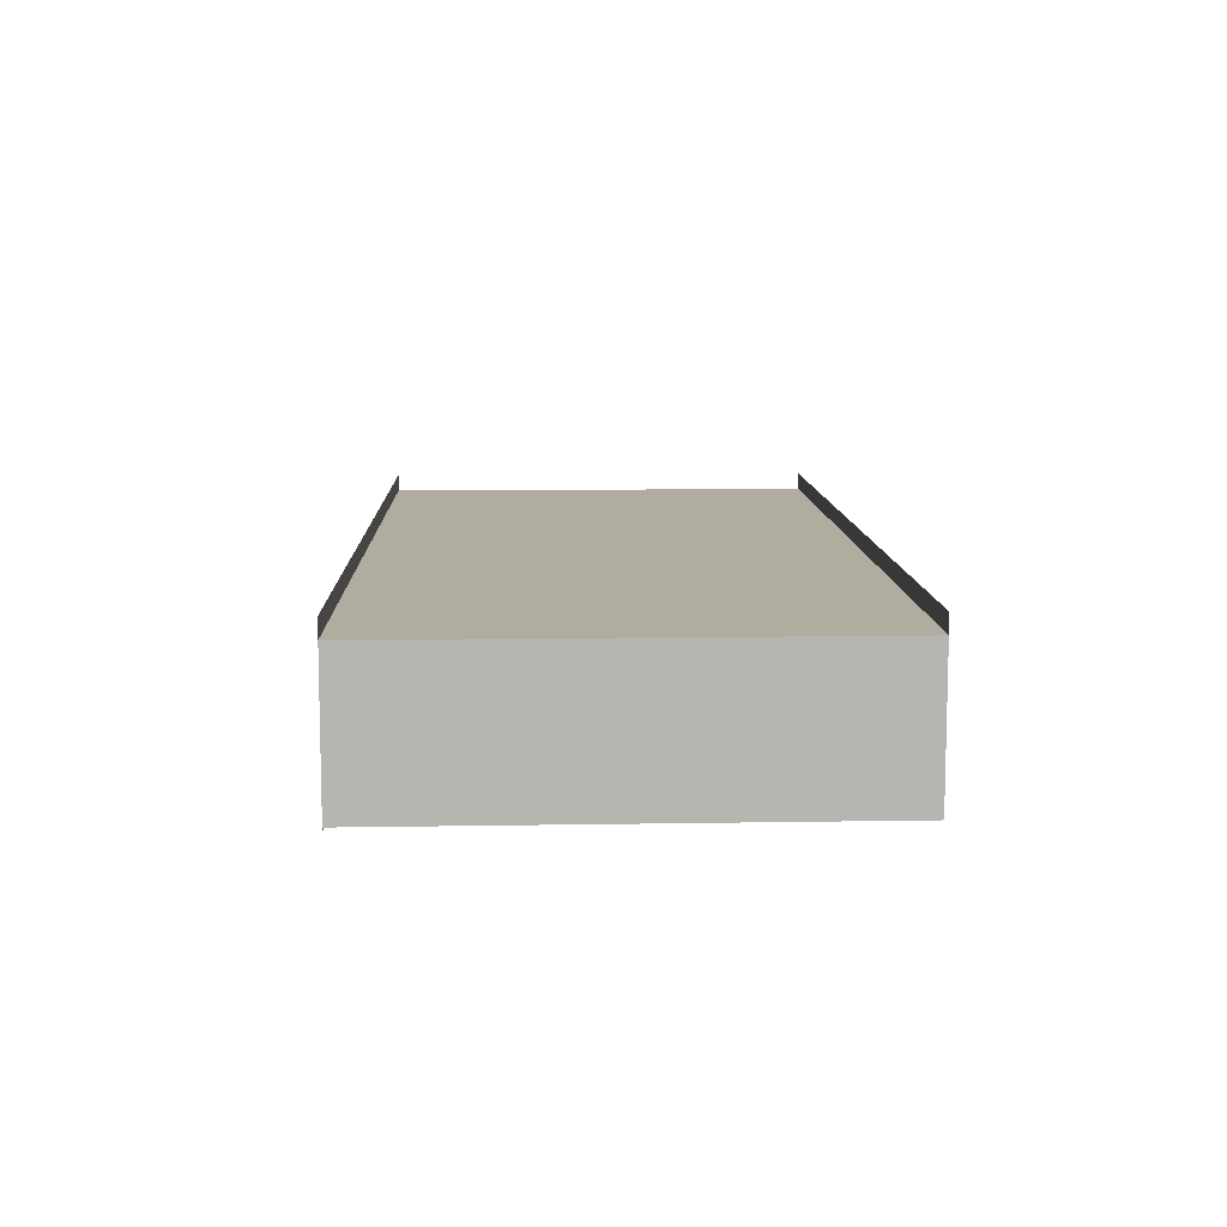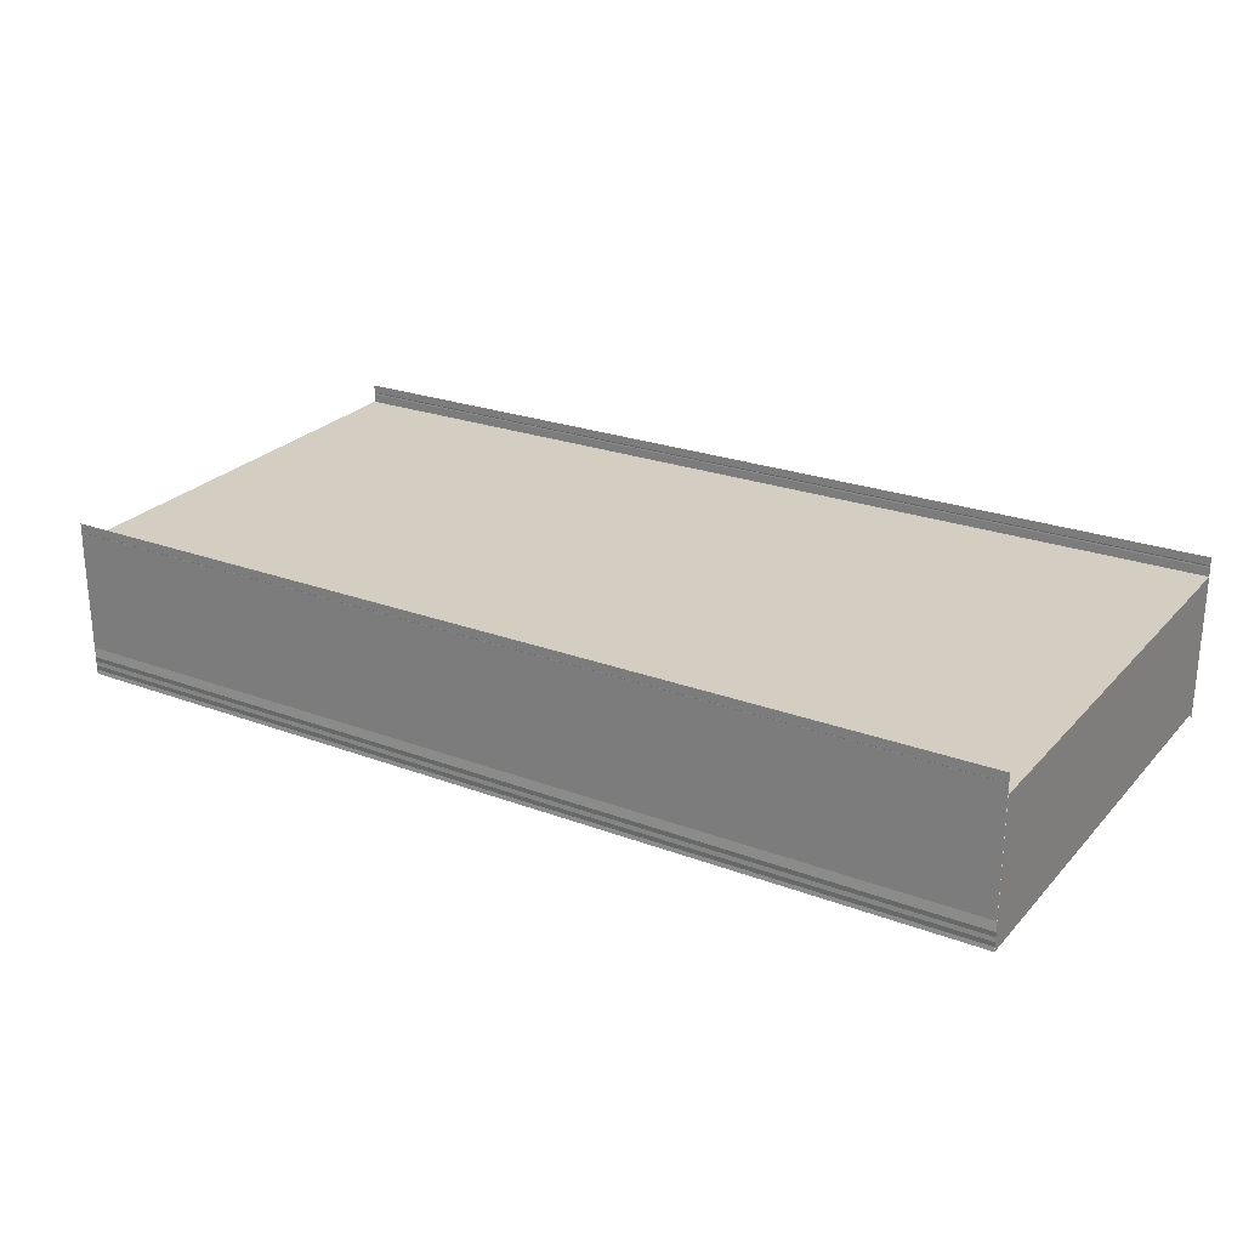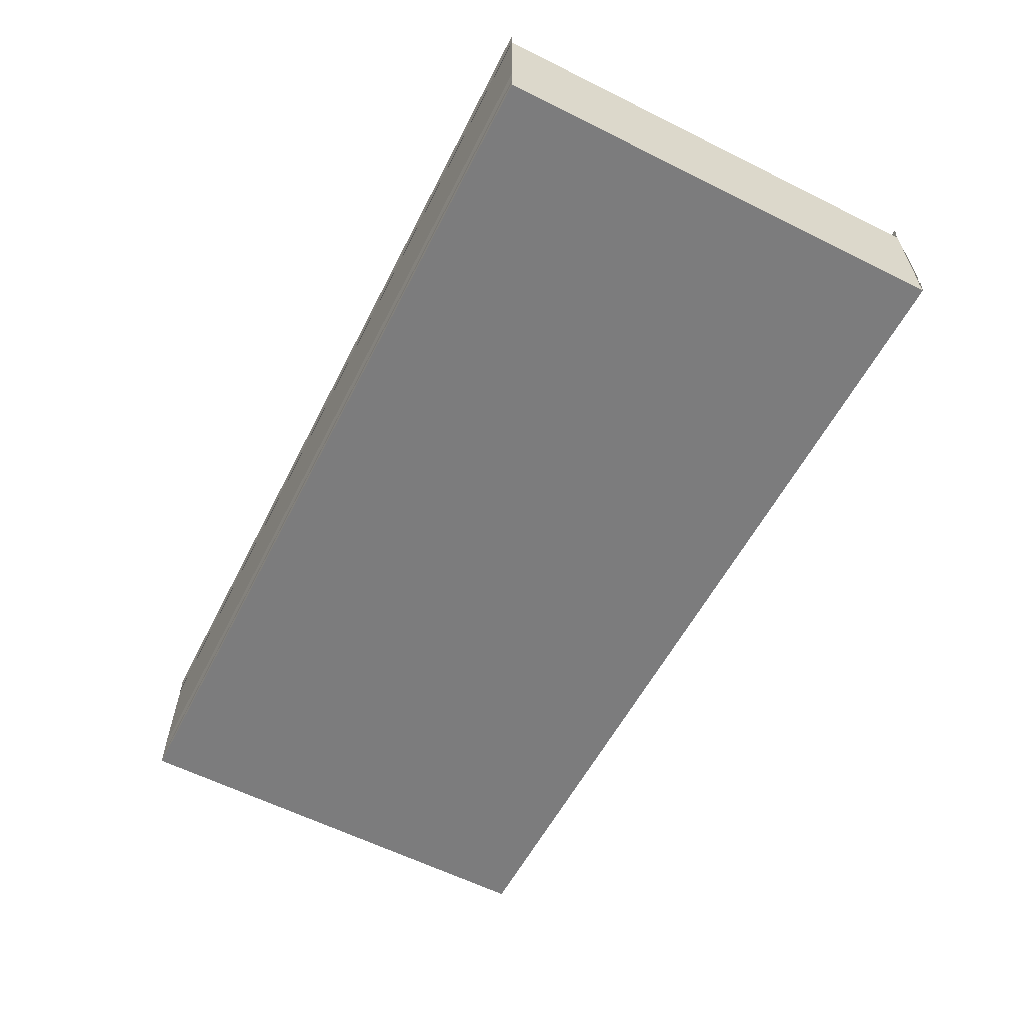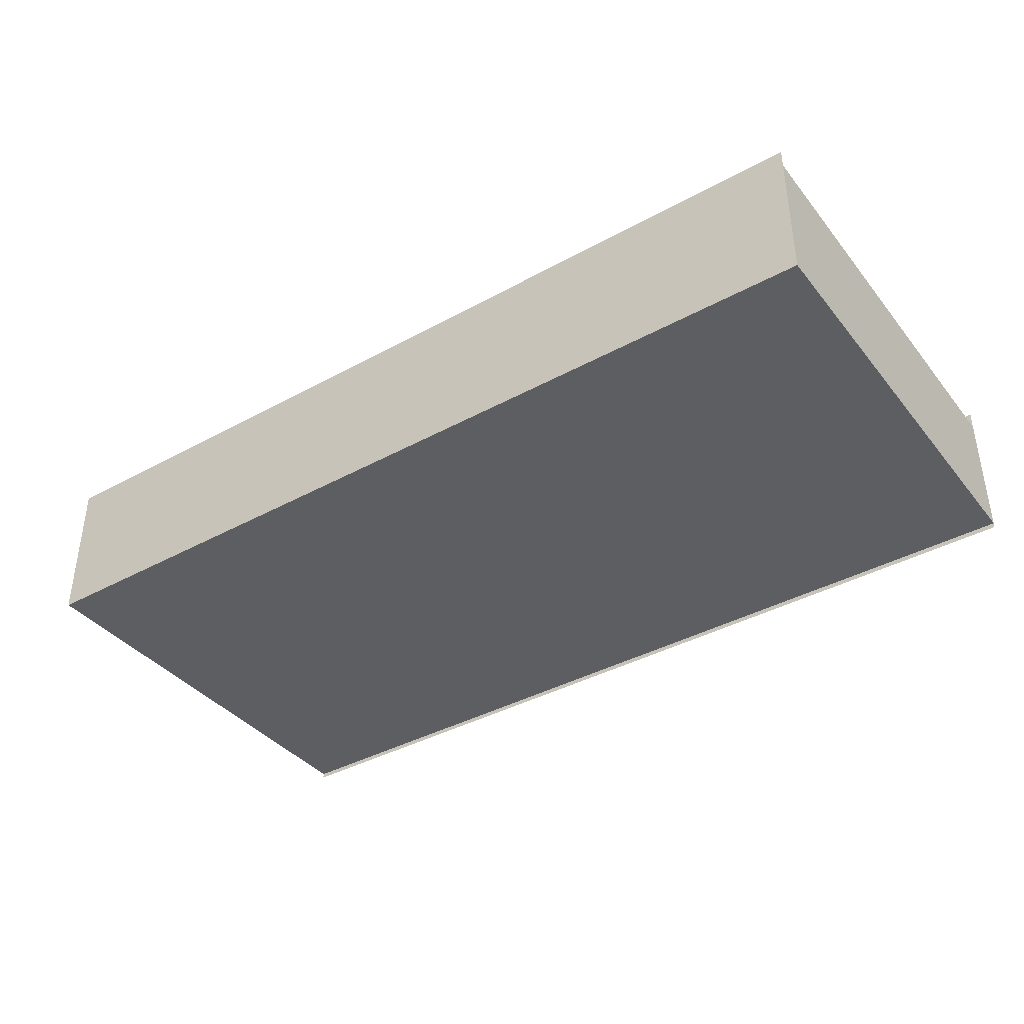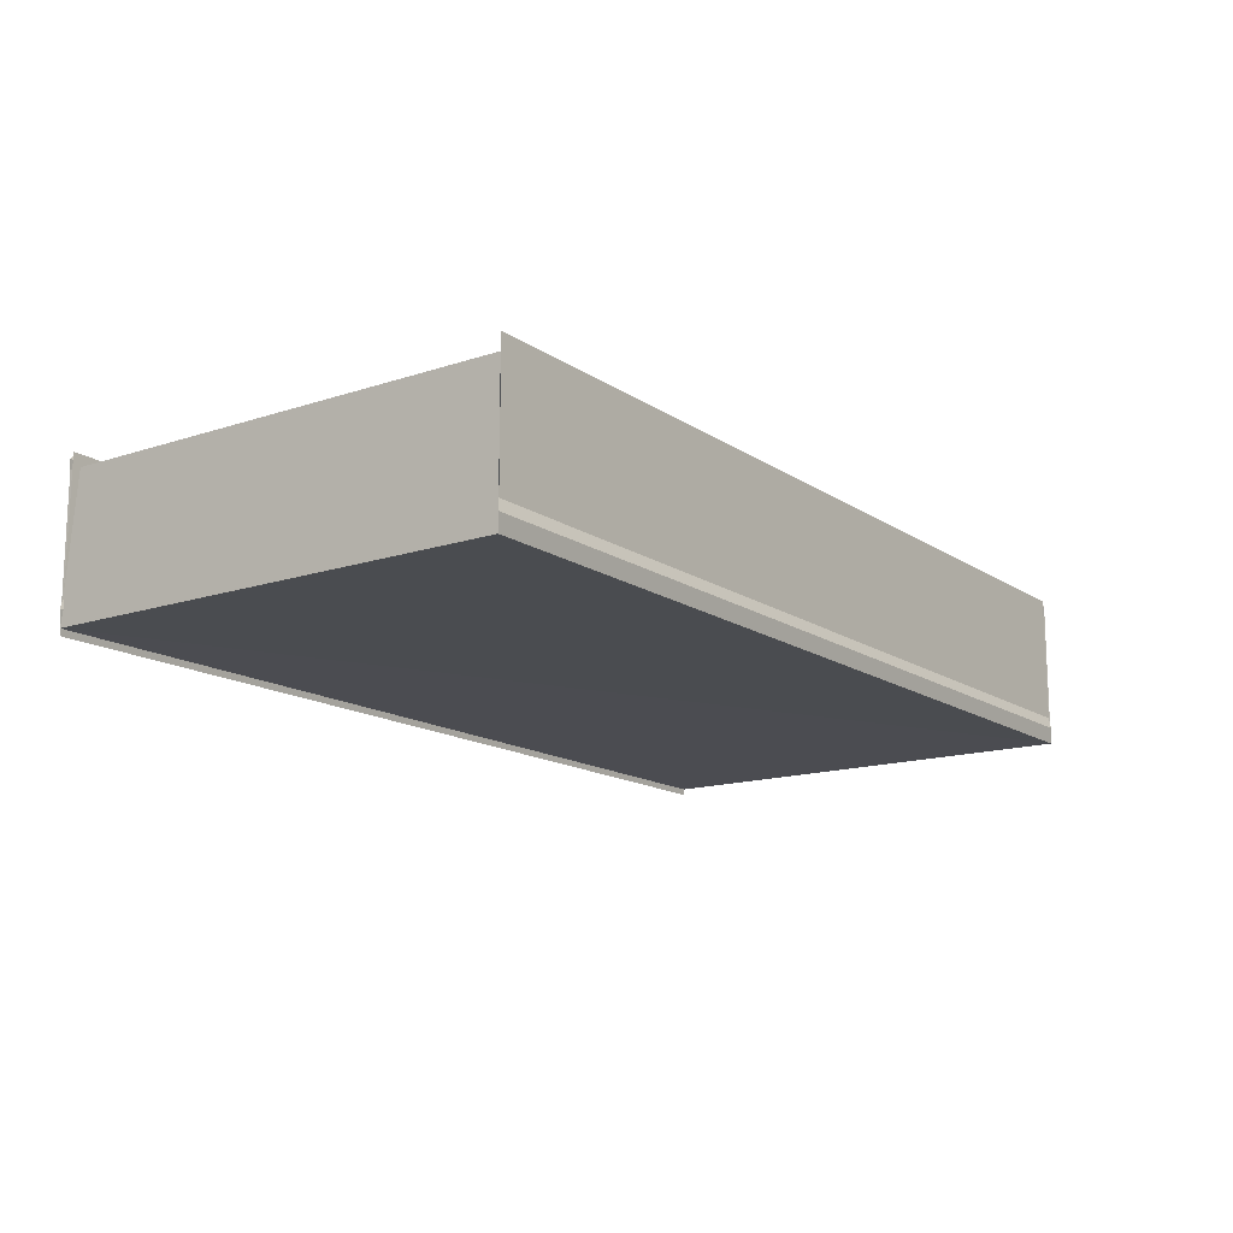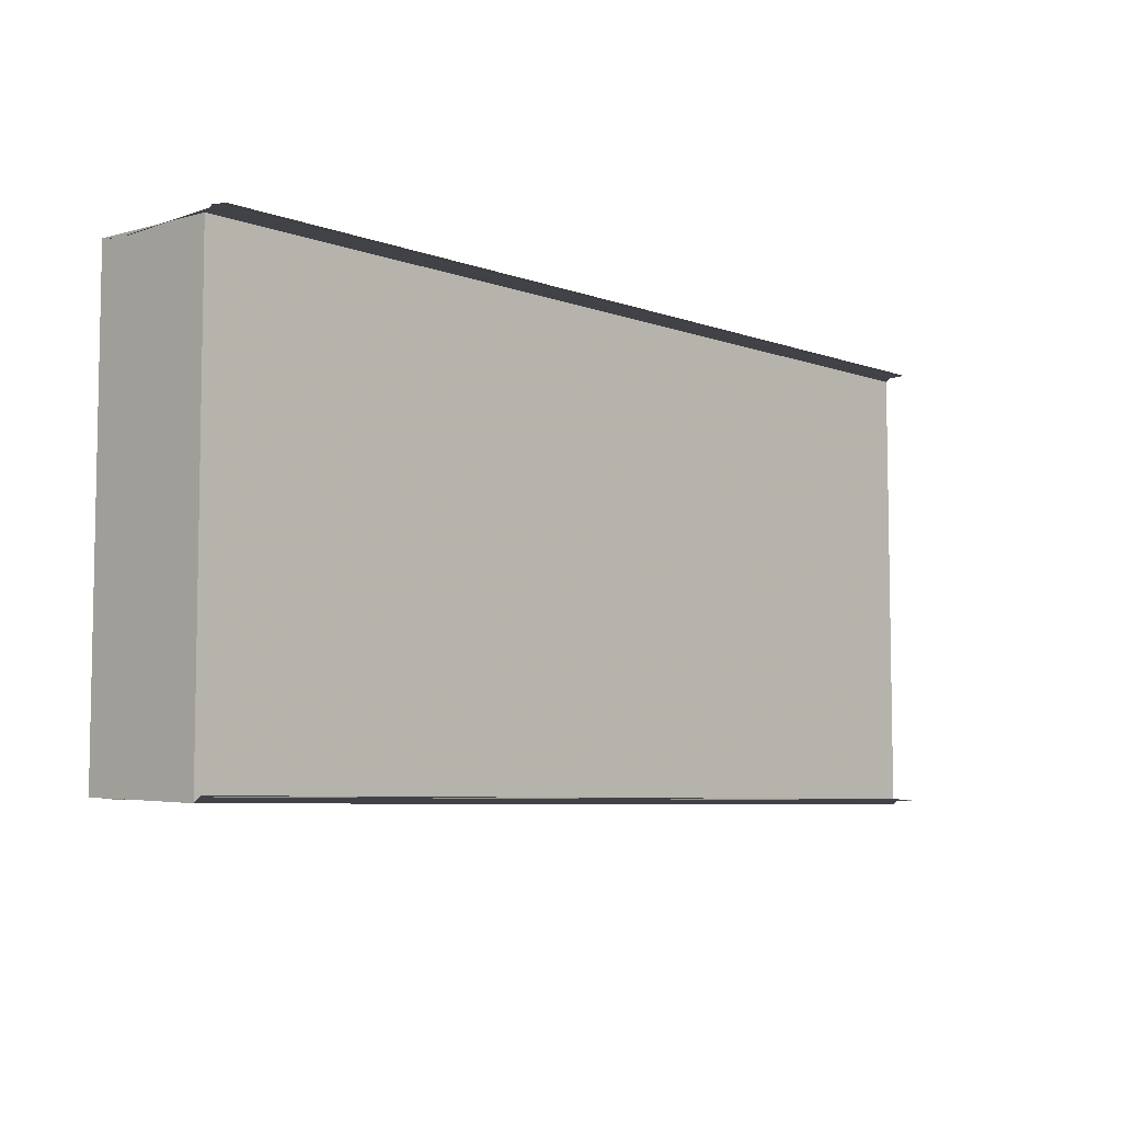
<metadata>
{"format":"obj","ext":"obj","renderer":"f3d","projection":"perspective","resolution":1024,"background":"white","views":[{"elev":10.0,"azim":87.9,"up":"+Z"},{"elev":25.1,"azim":-148.8,"up":"+Z"},{"elev":-58.8,"azim":62.5,"up":"+Z"},{"elev":-38.6,"azim":-145.2,"up":"+Z"},{"elev":-14.9,"azim":125.6,"up":"+Z"},{"elev":-6.6,"azim":-46.6,"up":"+Y"}]}
</metadata>
<code>
o 10220
v 2217 1887 17.1
v 2217 1887 17.1
v 2217 1887 17.1
v 2217 1887 17.1
v 2217 1887 17.1
v 2217 1887 17.1
v 2217 1887 17.1
v 2217 1887 17.1
v 2217 1887 17.1
v 2217 1887 17.1
v 2217 1887 17.1
v 2217 1887 17.1
v 2217 1887 17.1
v 2217 1887 17.1
v 2217 1887 17.1
v 2217 1887 17.1
v 2217 1887 17.1
v 2217 1887 17.1
v 2217 1887 17.1
v 2217 1887 17.1
v 2217 1887 17.1
v 2217 1887 17.1
v 2217 1887 17.1
v 2217 1887 17.1
v 2217 1887 17.1
v 2217 1887 17.1
v 2217 1887 17.1
v 2217 1887 17.1
v 2217 1887 17.1
v 2217 1887 17.1
v 2217 1887 17.1
v 2217 1887 17.1
v 2217 1887 17.1
v 2217 1887 17.1
v 2217 1887 17.1
v 2217 1887 17.1
v 2217 1887 17.1
v 2217 1887 17.1
v 2217 1887 17.1
v 2217 1887 17.1
v 2217 1887 17.1
v 2217 1887 17.1
v 2217 1887 17.1
v 2217 1887 17.1
v 2217 1887 17.1
v 2217 1887 17.1
v 2217 1887 17.1
v 2217 1887 17.1
v 2217 1887 17.1
v 2217 1887 17.1
v 2217 1887 17.1
v 2217 1887 17.1
v 2217 1887 17.1
v 2217 1887 17.1
v 2217 1887 17.1
v 2217 1887 17.1
v 2217 1887 17.1
v 2217 1887 17.1
v 2217 1887 17.1
v 2217 1887 17.1
v 2217 1887 17.1
v 2217 1887 17.1
v 2217 1887 17.1
v 2217 1887 17.1
v 2217 1887 17.1
v 2217 1887 17.1
v 2217 1887 17.1
v 2217 1887 17.1
v 2217 1887 17.1
v 2217 1887 17.1
v 2217 1887 17.1
v 2217 1887 17.1
v 2217 1887 17.1
v 2217 1887 17.1
v 2217 1887 17.1
v 2217 1887 17.1
v 2217 1887 17.1
v 2217 1887 17.1
v 2217 1887 17.1
v 2217 1887 17.1
v 2217 1887 17.1
f 1 2 3
f 4 1 3
f 2 5 3
f 2 6 5
f 6 7 5
f 6 8 7
f 8 9 7
f 8 10 9
f 10 11 9
f 10 12 11
f 13 3 14
f 14 15 13
f 15 16 4
f 15 17 16
f 17 18 16
f 17 19 18
f 19 20 18
f 19 21 20
f 22 23 21
f 24 22 11
f 24 25 26
f 27 24 28
f 29 30 20
f 30 31 32
f 29 33 34
f 35 29 36
f 37 38 39
f 37 40 39
f 38 41 42
f 40 43 42
f 44 45 46
f 44 47 46
f 45 48 49
f 47 50 49
f 51 52 53
f 54 55 56
f 57 58 54
f 59 57 60
f 57 61 58
f 61 62 58
f 61 63 62
f 63 64 62
f 63 65 64
f 65 66 64
f 65 67 66
f 67 68 66
f 69 68 67
f 70 71 68
f 71 70 72
f 73 74 72
f 73 72 75
f 76 73 75
f 76 75 77
f 78 76 77
f 78 77 79
f 80 78 81

</code>
